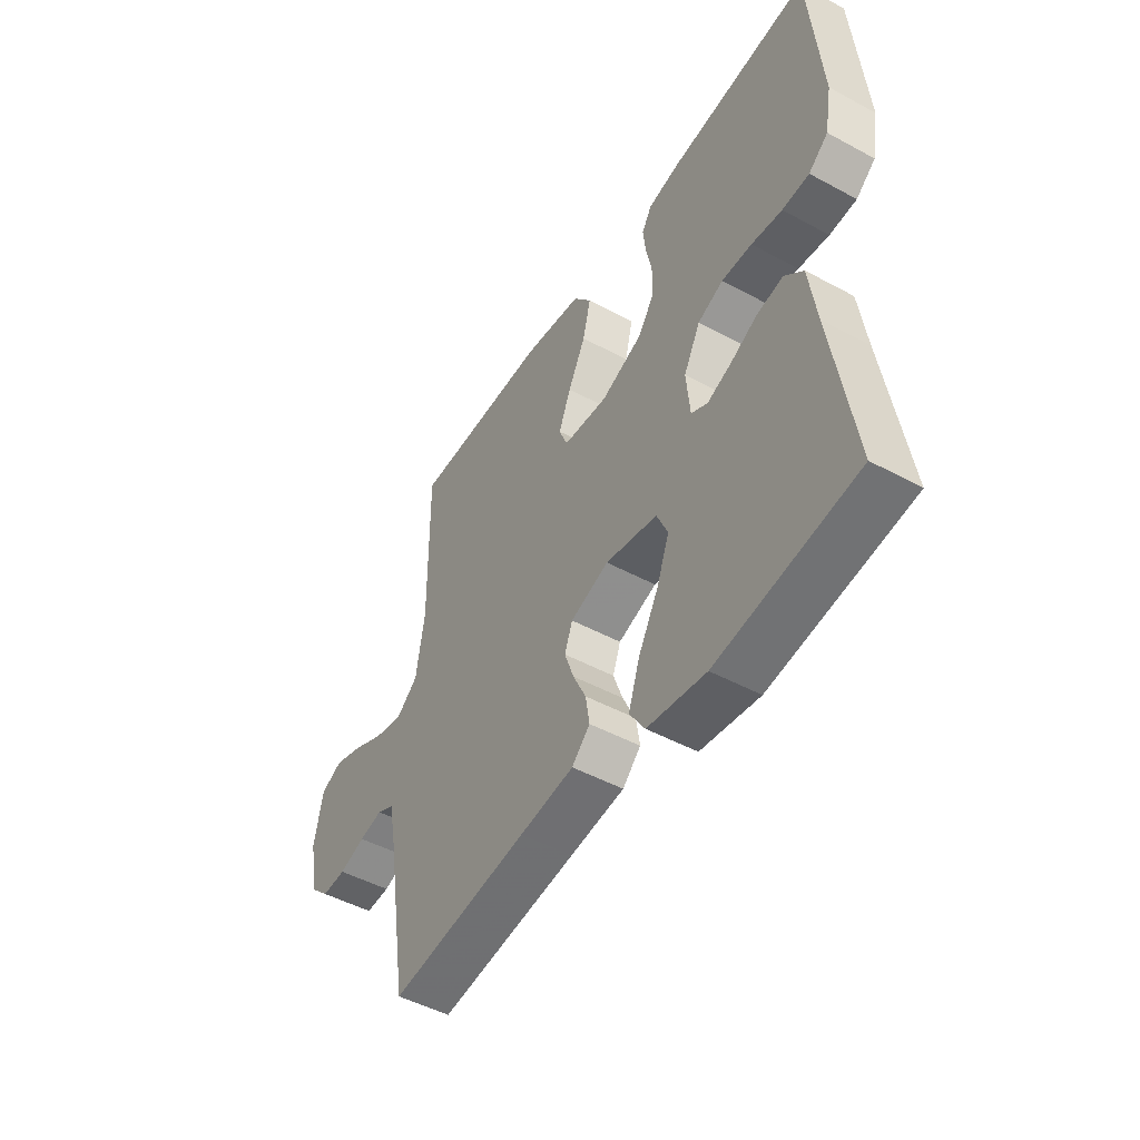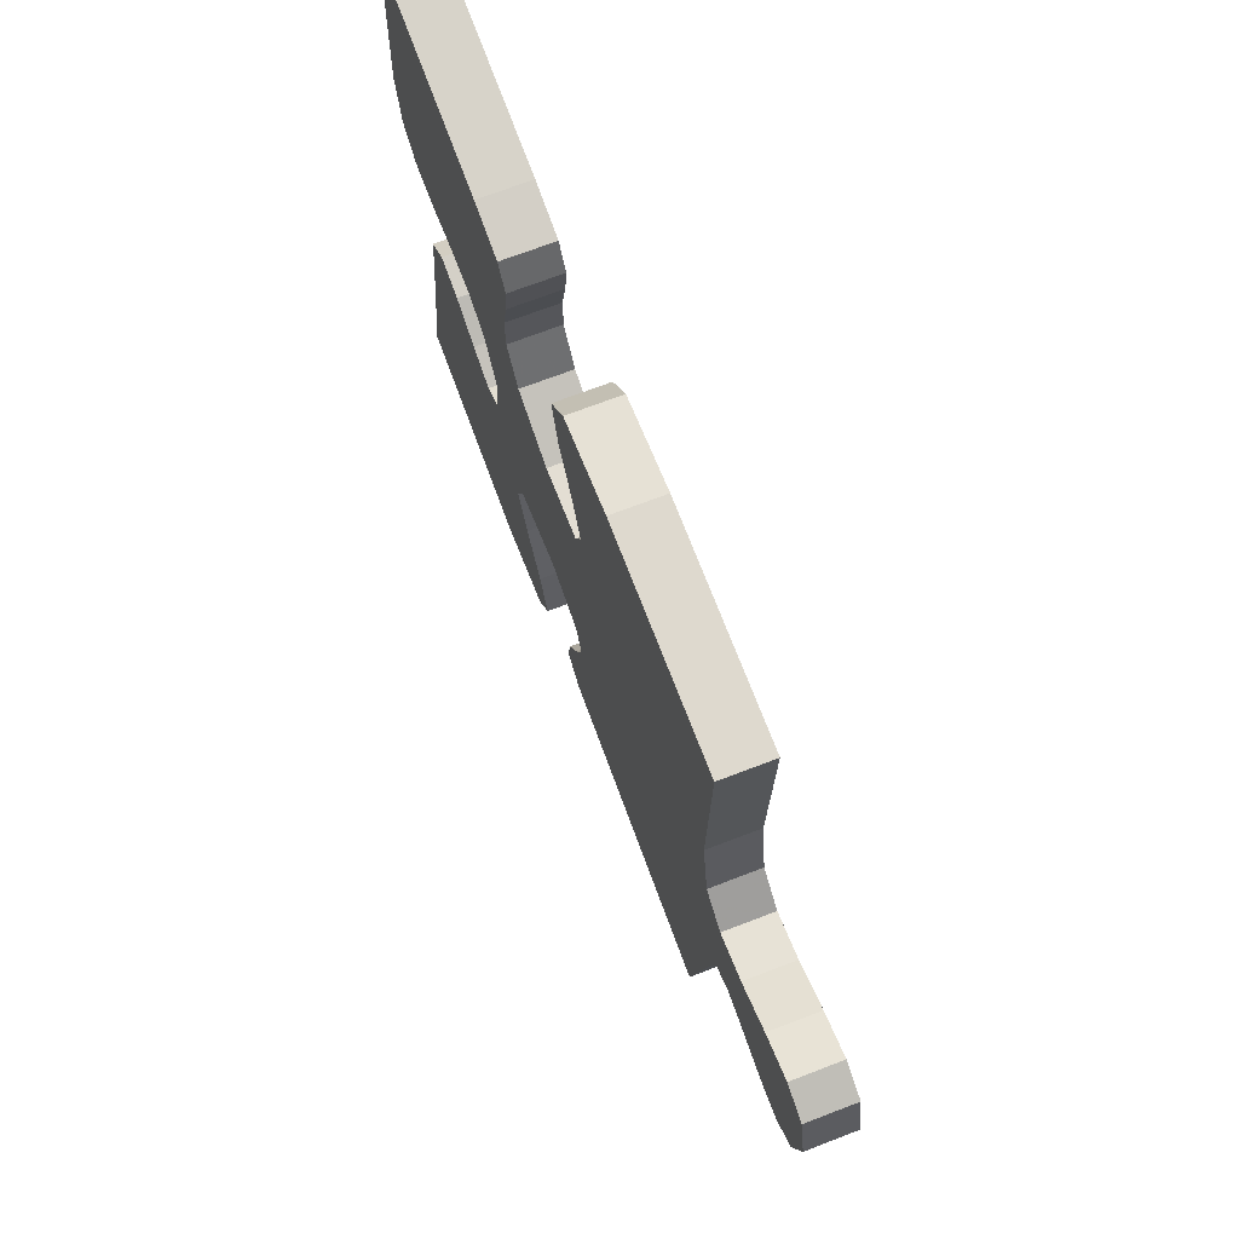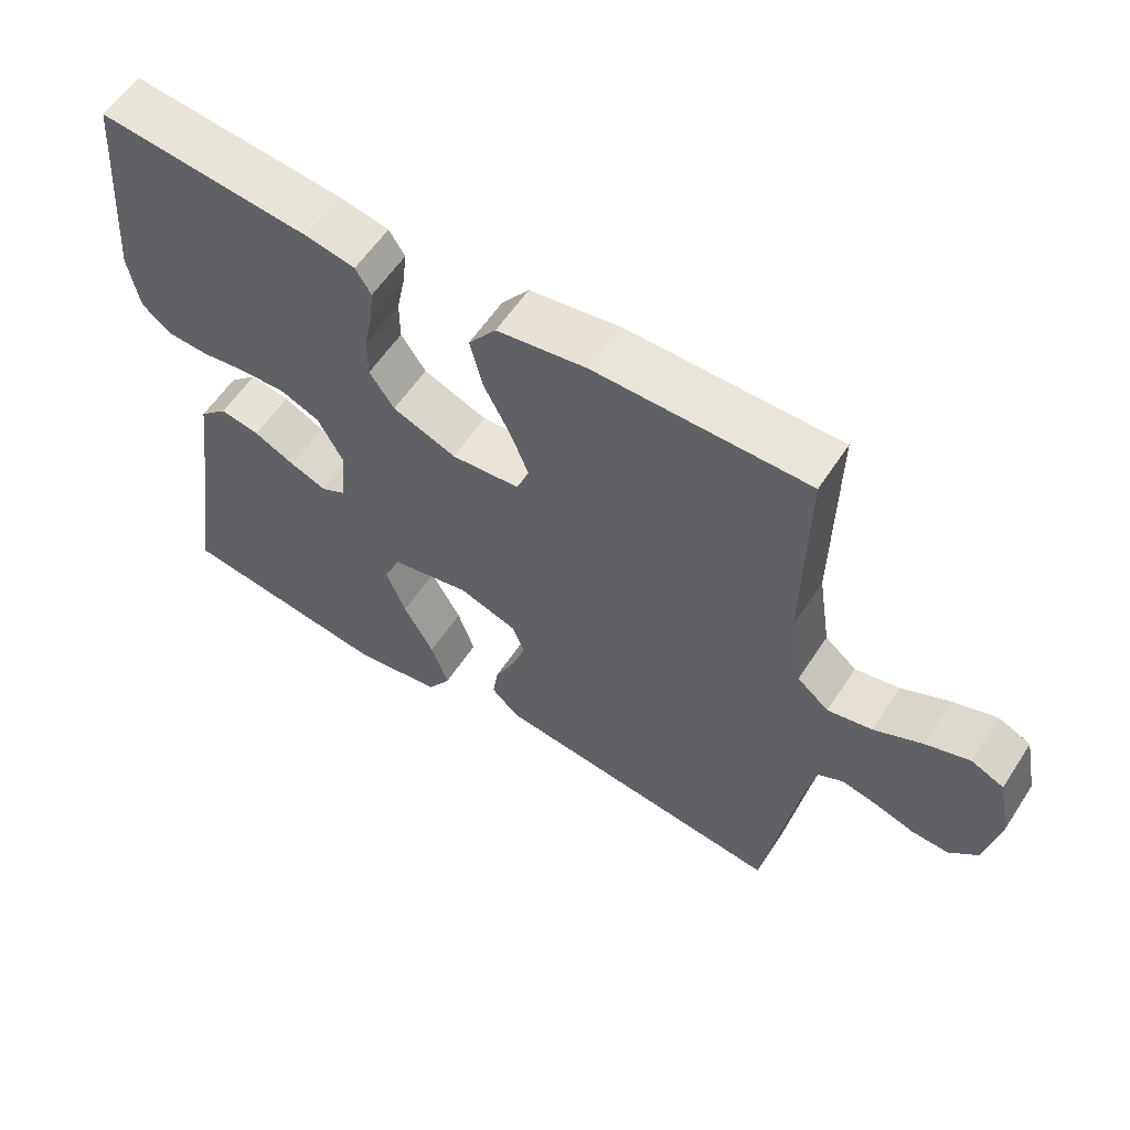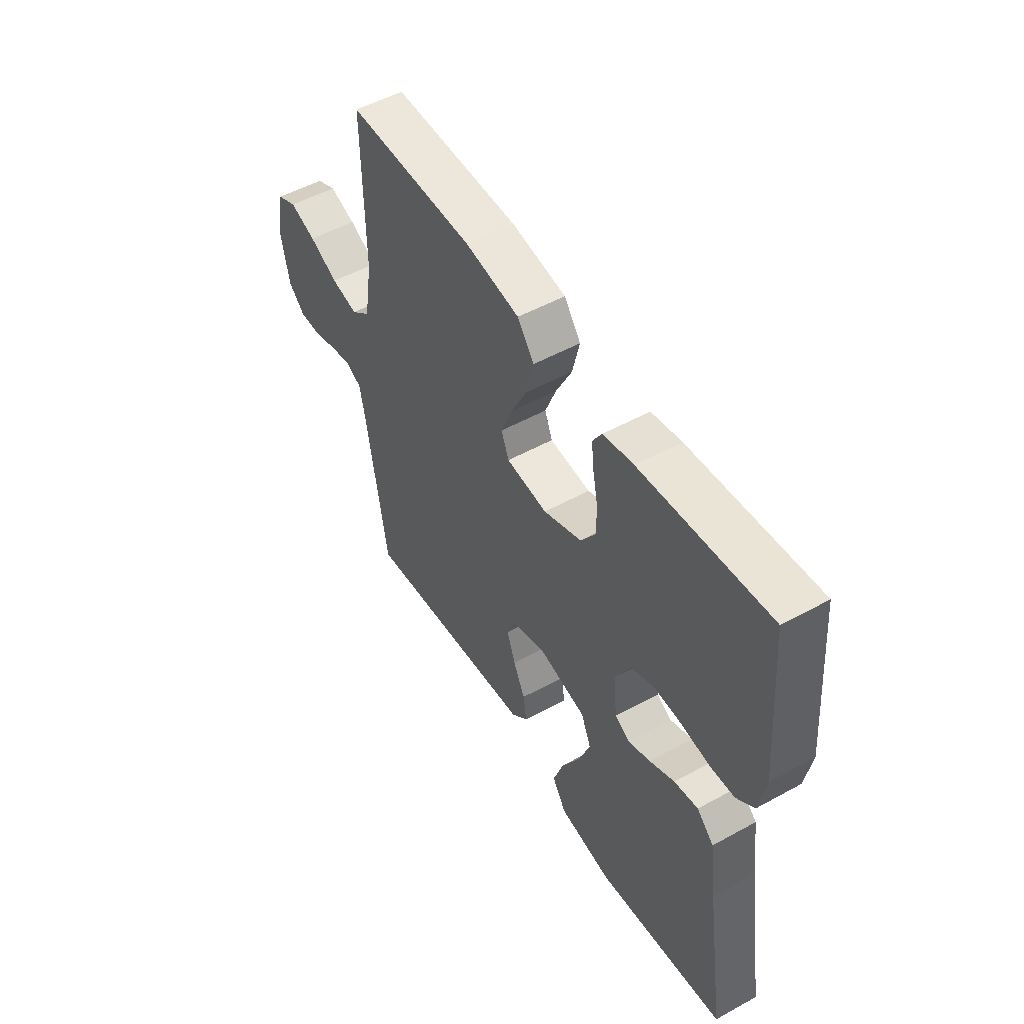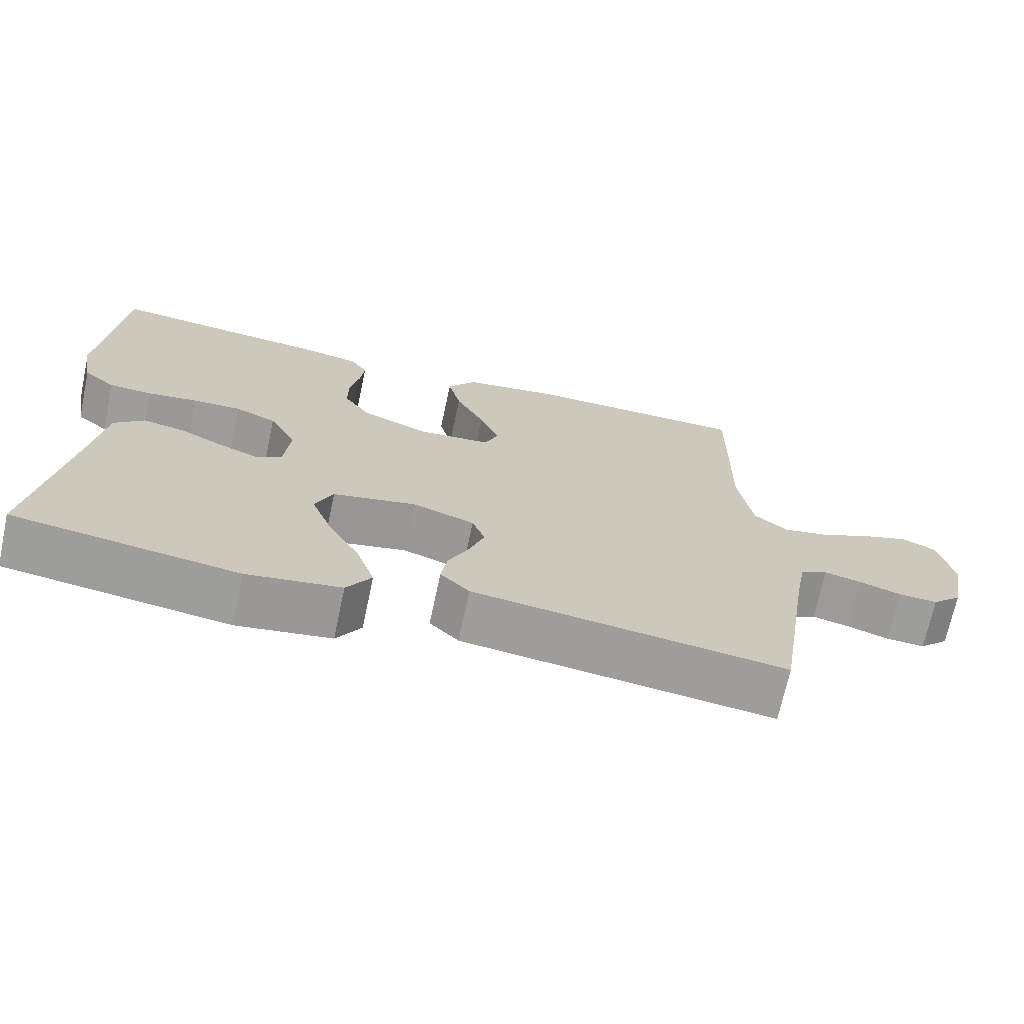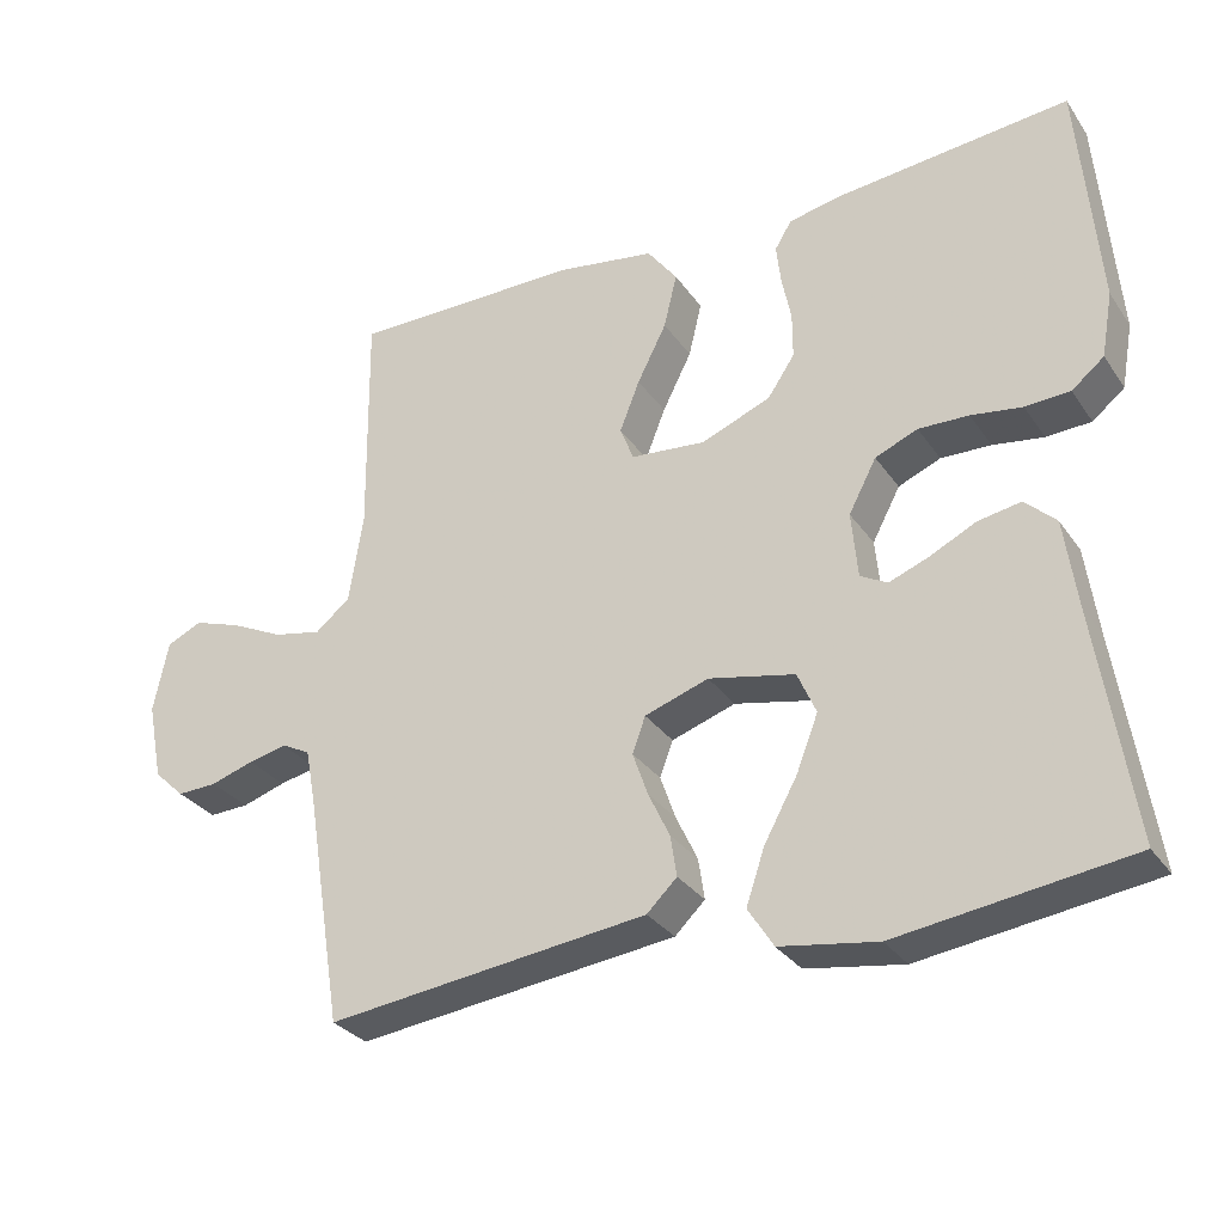
<metadata>
{"format":"obj","ext":"obj","renderer":"f3d","projection":"perspective","resolution":1024,"background":"white","views":[{"elev":-48.6,"azim":-121.1,"up":"+Z"},{"elev":71.5,"azim":69.1,"up":"+Z"},{"elev":58.4,"azim":33.0,"up":"+Z"},{"elev":51.7,"azim":-120.8,"up":"+Z"},{"elev":-70.2,"azim":-12.1,"up":"+Z"},{"elev":-30.4,"azim":-151.6,"up":"+Z"}]}
</metadata>
<code>
v 0.5 0.07 -0.5
v 0.2 0.07 -0.464
v 0.083 0.07 -0.45
v 0.044 0.07 -0.412
v 0.052 0.07 -0.359
v 0.08 0.07 -0.3
v 0.1 0.07 -0.243
v 0.083 0.07 -0.197
v 0 0.07 -0.169
v -0.112 0.07 -0.193
v -0.136 0.07 -0.248
v -0.108 0.07 -0.32
v -0.065 0.07 -0.398
v -0.041 0.07 -0.469
v -0.074 0.07 -0.521
v -0.2 0.07 -0.541
v -0.5 0.07 -0.5
v -0.454 0.07 -0.2
v -0.438 0.07 -0.084
v -0.398 0.07 -0.046
v -0.342 0.07 -0.056
v -0.283 0.07 -0.085
v -0.231 0.07 -0.105
v -0.196 0.07 -0.086
v -0.188 0.07 0
v -0.224 0.07 0.068
v -0.279 0.07 0.091
v -0.344 0.07 0.089
v -0.41 0.07 0.079
v -0.468 0.07 0.082
v -0.51 0.07 0.116
v -0.525 0.07 0.2
v -0.5 0.07 0.5
v -0.2 0.07 0.47
v -0.129 0.07 0.456
v -0.107 0.07 0.42
v -0.113 0.07 0.368
v -0.125 0.07 0.309
v -0.125 0.07 0.25
v -0.09 0.07 0.198
v 0 0.07 0.162
v 0.097 0.07 0.171
v 0.115 0.07 0.216
v 0.089 0.07 0.282
v 0.051 0.07 0.357
v 0.034 0.07 0.428
v 0.073 0.07 0.48
v 0.2 0.07 0.5
v 0.5 0.07 0.5
v 0.496 0.07 0.2
v 0.514 0.07 0.084
v 0.559 0.07 0.047
v 0.622 0.07 0.06
v 0.69 0.07 0.093
v 0.752 0.07 0.114
v 0.798 0.07 0.093
v 0.817 0.07 0
v 0.797 0.07 -0.101
v 0.757 0.07 -0.139
v 0.705 0.07 -0.137
v 0.649 0.07 -0.119
v 0.599 0.07 -0.108
v 0.562 0.07 -0.127
v 0.548 0.07 -0.2
v 0.5 0 -0.5
v 0.2 0 -0.464
v 0.083 0 -0.45
v 0.044 0 -0.412
v 0.052 0 -0.359
v 0.08 0 -0.3
v 0.1 0 -0.243
v 0.083 0 -0.197
v 0 0 -0.169
v -0.112 0 -0.193
v -0.136 0 -0.248
v -0.108 0 -0.32
v -0.065 0 -0.398
v -0.041 0 -0.469
v -0.074 0 -0.521
v -0.2 0 -0.541
v -0.5 0 -0.5
v -0.454 0 -0.2
v -0.438 0 -0.084
v -0.398 0 -0.046
v -0.342 0 -0.056
v -0.283 0 -0.085
v -0.231 0 -0.105
v -0.196 0 -0.086
v -0.188 0 0
v -0.224 0 0.068
v -0.279 0 0.091
v -0.344 0 0.089
v -0.41 0 0.079
v -0.468 0 0.082
v -0.51 0 0.116
v -0.525 0 0.2
v -0.5 0 0.5
v -0.2 0 0.47
v -0.129 0 0.456
v -0.107 0 0.42
v -0.113 0 0.368
v -0.125 0 0.309
v -0.125 0 0.25
v -0.09 0 0.198
v 0 0 0.162
v 0.097 0 0.171
v 0.115 0 0.216
v 0.089 0 0.282
v 0.051 0 0.357
v 0.034 0 0.428
v 0.073 0 0.48
v 0.2 0 0.5
v 0.5 0 0.5
v 0.496 0 0.2
v 0.514 0 0.084
v 0.559 0 0.047
v 0.622 0 0.06
v 0.69 0 0.093
v 0.752 0 0.114
v 0.798 0 0.093
v 0.817 0 0
v 0.797 0 -0.101
v 0.757 0 -0.139
v 0.705 0 -0.137
v 0.649 0 -0.119
v 0.599 0 -0.108
v 0.562 0 -0.127
v 0.548 0 -0.2
f 59 60 61
f 58 59 61
f 57 58 61
f 56 57 61
f 55 56 61
f 54 55 61
f 53 54 61
f 52 53 61 62
f 51 52 62 63
f 48 49 50
f 47 48 50
f 46 47 50
f 45 46 50
f 44 45 50
f 43 44 50 51
f 51 63 64
f 43 51 64
f 42 43 64
f 36 37 38
f 35 36 38
f 34 35 38
f 33 34 38
f 32 33 38
f 31 32 38
f 30 31 38
f 29 30 38
f 28 29 38
f 27 28 38 39
f 26 27 39 40
f 20 21 22
f 19 20 22
f 18 19 22
f 18 22 23
f 17 18 23
f 16 17 23
f 15 16 23
f 14 15 23
f 13 14 23
f 12 13 23
f 11 12 23
f 10 11 23 24
f 4 5 6
f 3 4 6
f 2 3 6
f 2 6 7
f 2 7 8
f 1 2 8
f 64 1 8
f 42 64 8
f 41 42 8
f 9 10 24 25
f 26 40 41
f 25 26 41
f 9 25 41
f 8 9 41
f 125 124 123
f 125 123 122
f 125 122 121
f 125 121 120
f 125 120 119
f 125 119 118
f 125 118 117
f 126 125 117 116
f 127 126 116 115
f 114 113 112
f 114 112 111
f 114 111 110
f 114 110 109
f 114 109 108
f 115 114 108 107
f 128 127 115
f 128 115 107
f 128 107 106
f 102 101 100
f 102 100 99
f 102 99 98
f 102 98 97
f 102 97 96
f 102 96 95
f 102 95 94
f 102 94 93
f 102 93 92
f 103 102 92 91
f 104 103 91 90
f 86 85 84
f 86 84 83
f 86 83 82
f 87 86 82
f 87 82 81
f 87 81 80
f 87 80 79
f 87 79 78
f 87 78 77
f 87 77 76
f 87 76 75
f 88 87 75 74
f 70 69 68
f 70 68 67
f 70 67 66
f 71 70 66
f 72 71 66
f 72 66 65
f 72 65 128
f 72 128 106
f 72 106 105
f 89 88 74 73
f 105 104 90
f 105 90 89
f 105 89 73
f 105 73 72
f 1 65 66 2
f 2 66 67 3
f 3 67 68 4
f 4 68 69 5
f 5 69 70 6
f 6 70 71 7
f 7 71 72 8
f 8 72 73 9
f 9 73 74 10
f 10 74 75 11
f 11 75 76 12
f 12 76 77 13
f 13 77 78 14
f 14 78 79 15
f 15 79 80 16
f 16 80 81 17
f 17 81 82 18
f 18 82 83 19
f 19 83 84 20
f 20 84 85 21
f 21 85 86 22
f 22 86 87 23
f 23 87 88 24
f 24 88 89 25
f 25 89 90 26
f 26 90 91 27
f 27 91 92 28
f 28 92 93 29
f 29 93 94 30
f 30 94 95 31
f 31 95 96 32
f 32 96 97 33
f 33 97 98 34
f 34 98 99 35
f 35 99 100 36
f 36 100 101 37
f 37 101 102 38
f 38 102 103 39
f 39 103 104 40
f 40 104 105 41
f 41 105 106 42
f 42 106 107 43
f 43 107 108 44
f 44 108 109 45
f 45 109 110 46
f 46 110 111 47
f 47 111 112 48
f 48 112 113 49
f 49 113 114 50
f 50 114 115 51
f 51 115 116 52
f 52 116 117 53
f 53 117 118 54
f 54 118 119 55
f 55 119 120 56
f 56 120 121 57
f 57 121 122 58
f 58 122 123 59
f 59 123 124 60
f 60 124 125 61
f 61 125 126 62
f 62 126 127 63
f 63 127 128 64
f 64 128 65 1

</code>
